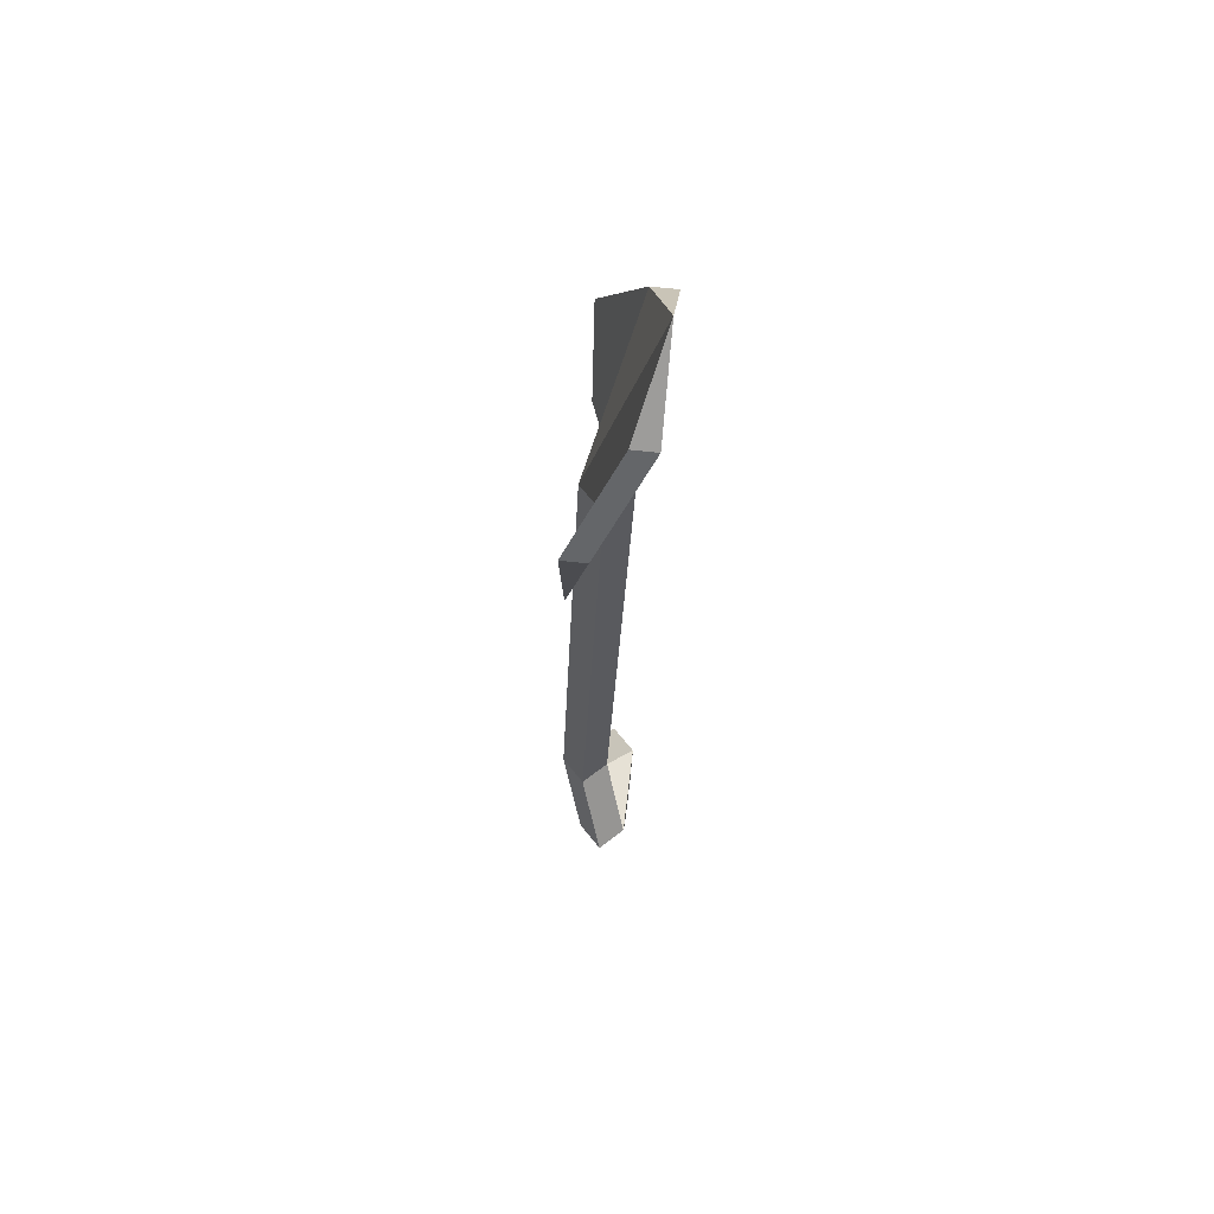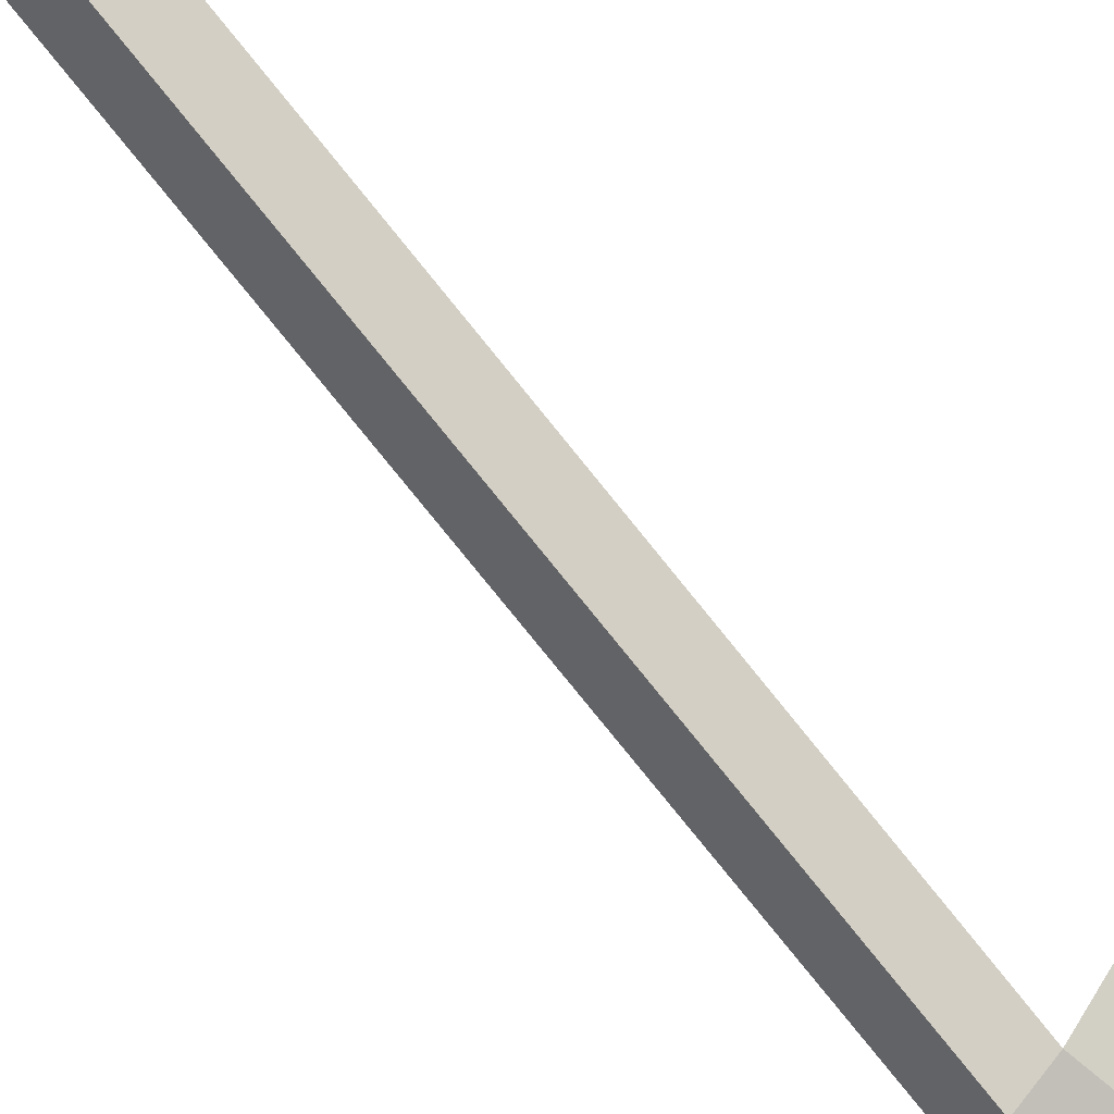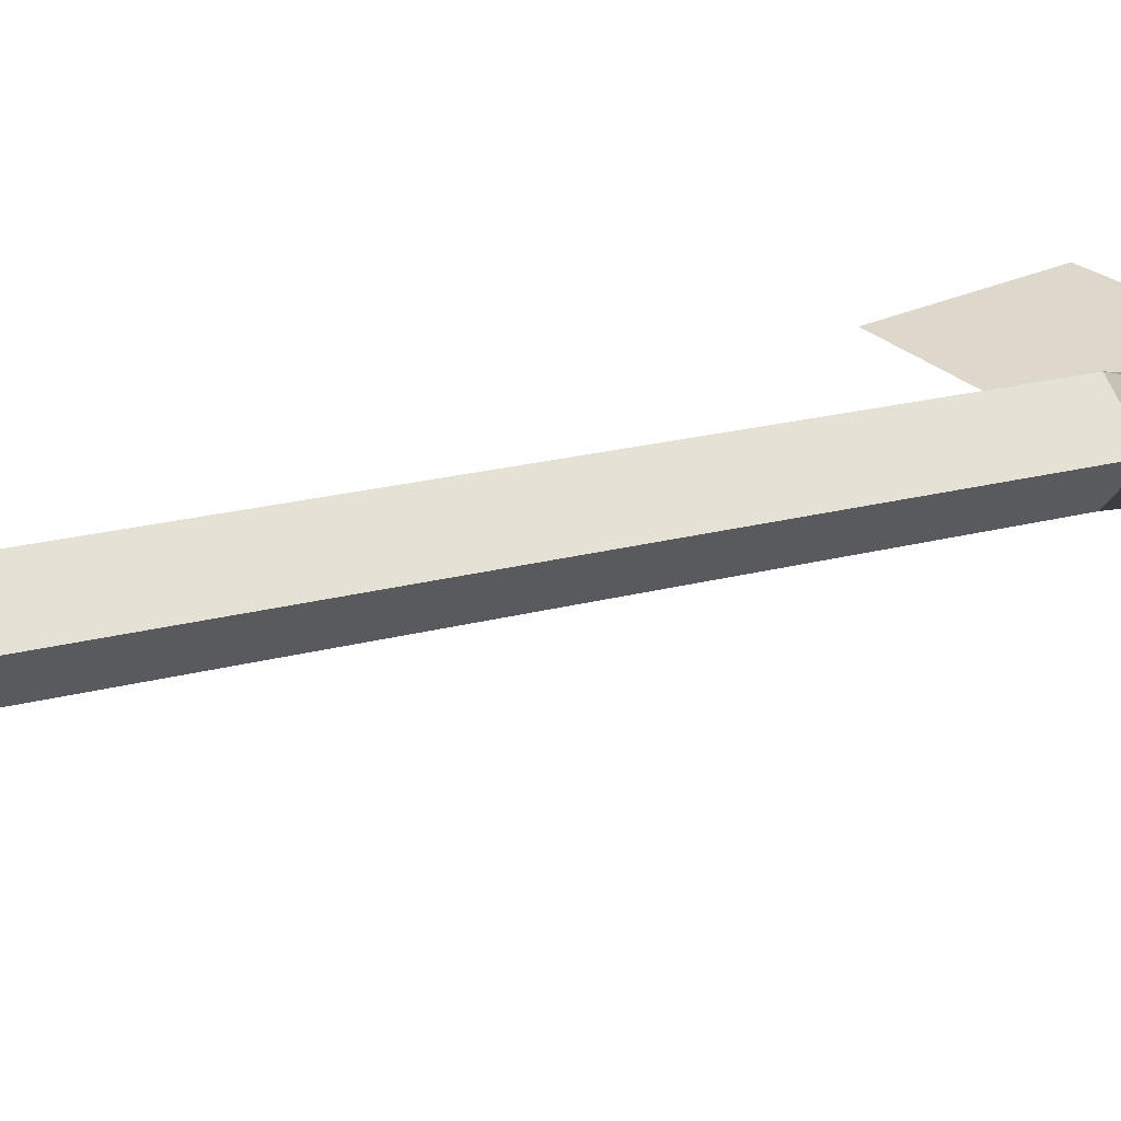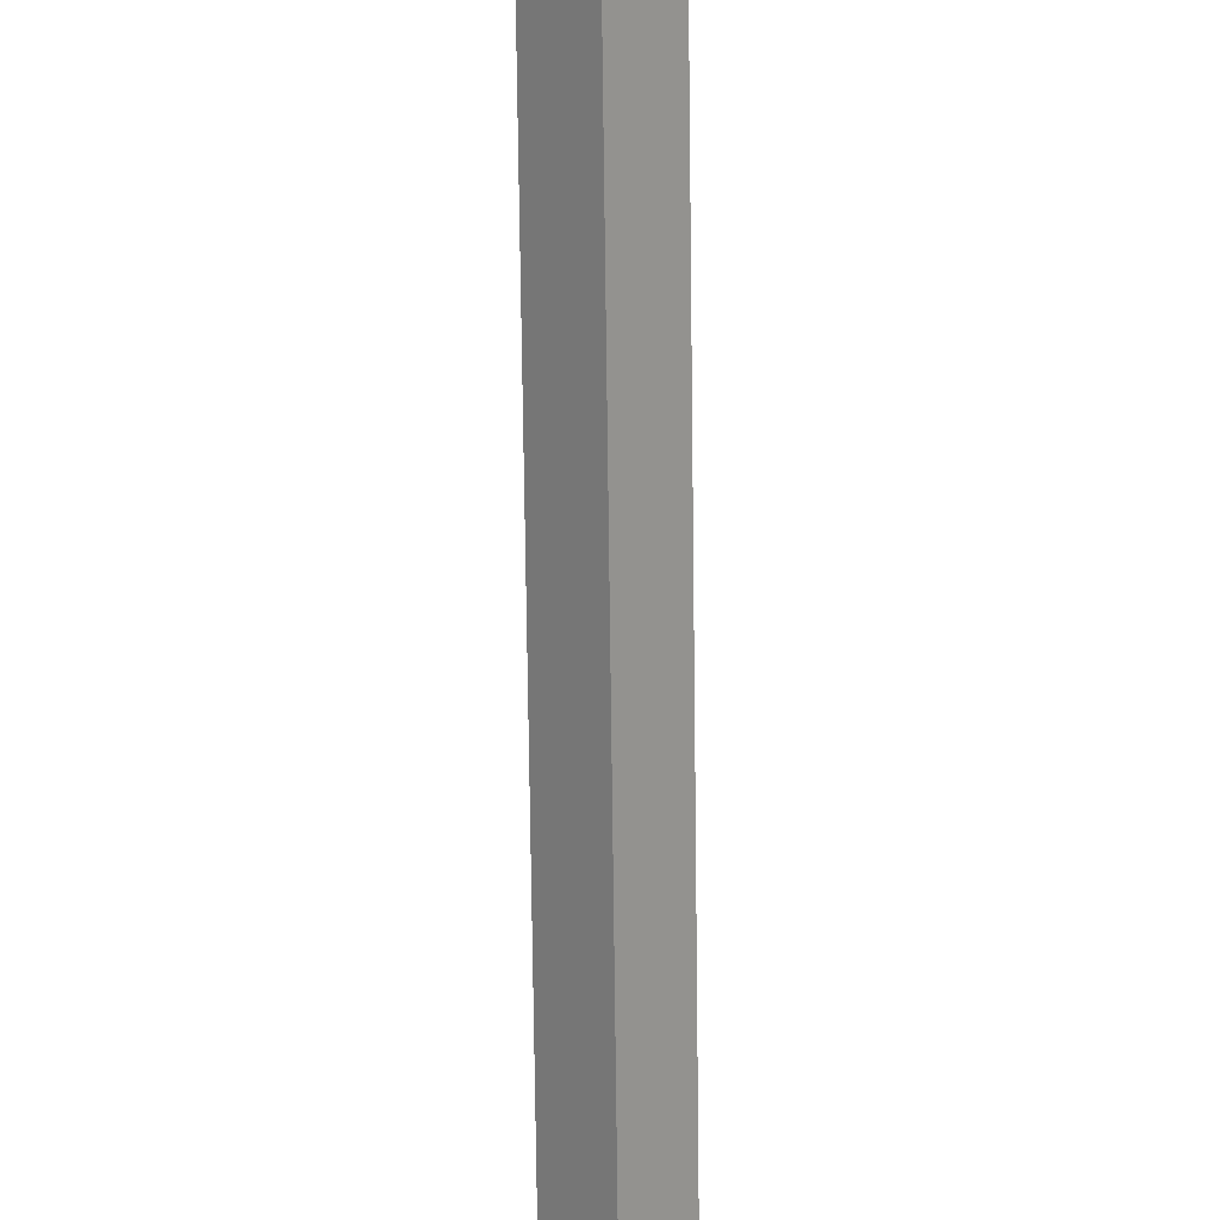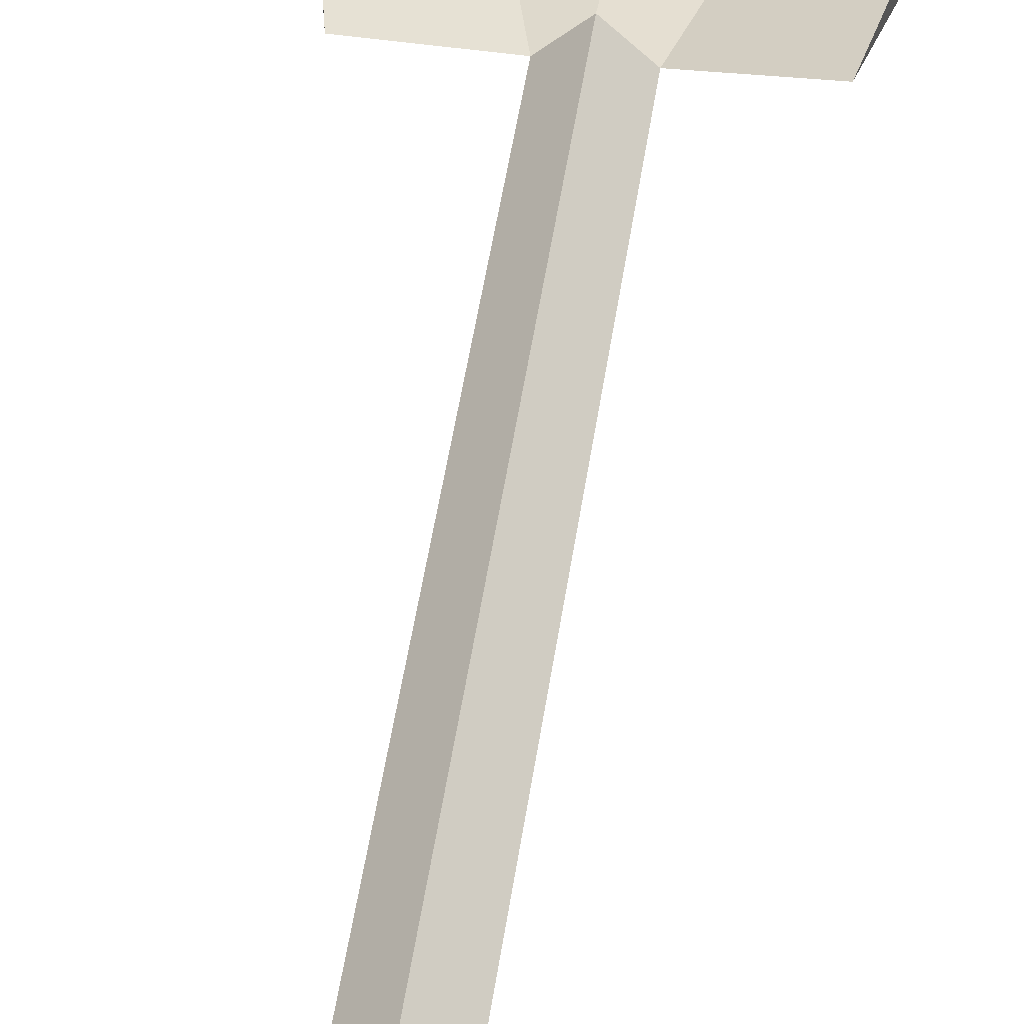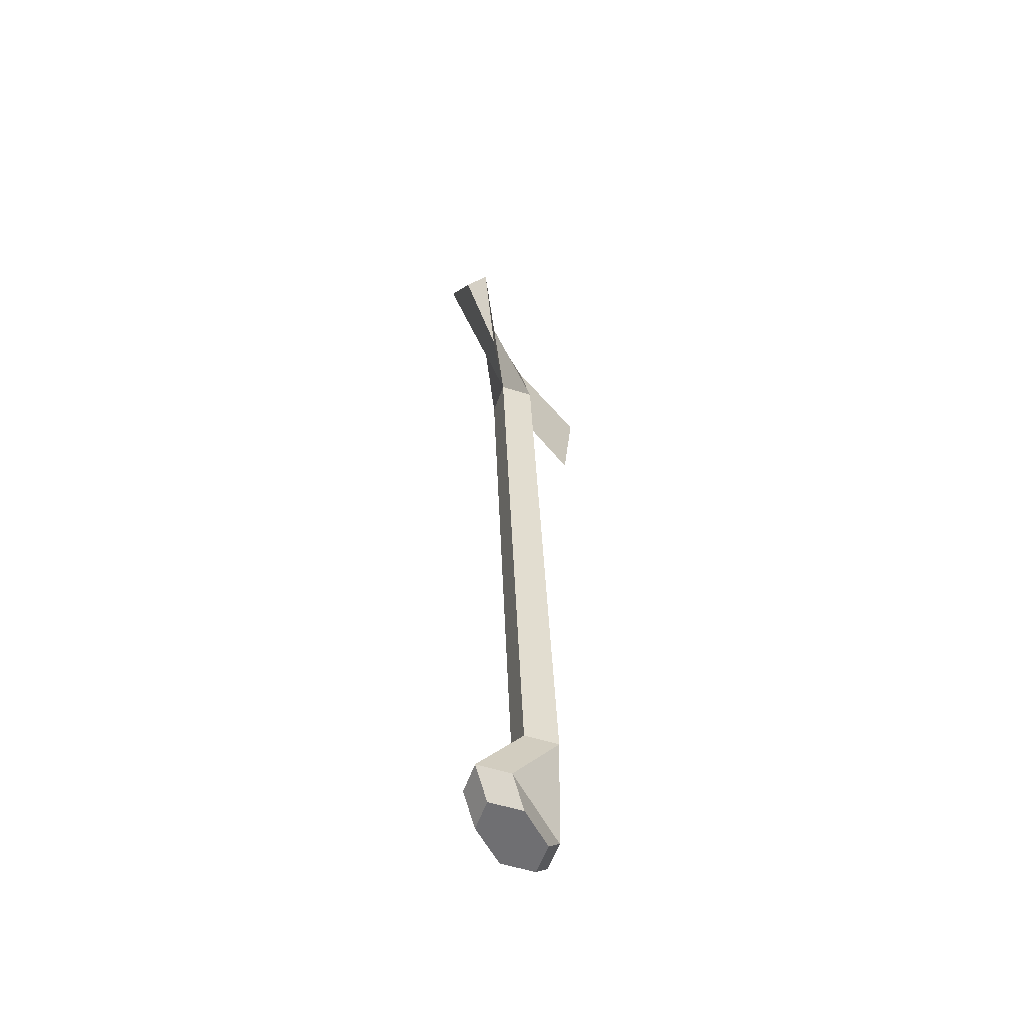
<metadata>
{"format":"obj","ext":"obj","renderer":"f3d","projection":"perspective","resolution":1024,"background":"white","views":[{"elev":64.3,"azim":-83.4,"up":"+Z"},{"elev":-74.8,"azim":-141.2,"up":"+Y"},{"elev":16.3,"azim":-128.1,"up":"+Y"},{"elev":-71.0,"azim":0.7,"up":"+Y"},{"elev":46.9,"azim":-172.3,"up":"+Y"},{"elev":-54.7,"azim":116.3,"up":"+Z"}]}
</metadata>
<code>
o Shovel
v -0.5 0.3 0.4
v -0.5 0.2 0.4
v -0.4 0.3 -0.1
v 0 0 1.1
v 0 0.3 0
v 0 0.1 0
v -0.1 0.2 0
v -0.3 0.1 0.8
v -0.3 0 0.8
v 0 0.4 -2.6
v 0 0.2 -2.6
v -0.1 0.3 -2.6
v 0.5 0.3 0.4
v 0.5 0.2 0.4
v 0.4 0.3 -0.1
v 0.1 0.2 0
v 0.3 0.1 0.8
v 0.3 0 0.8
v 0.1 0.3 -2.6
v -0.2 0.3 -2.9
v -0.2 0.1 -2.9
v -0.3 0.2 -2.9
v -0.1 0.3 -3
v -0.1 0.1 -3
v -0.2 0.2 -3
v 0.2 0.3 -2.9
v 0.2 0.1 -2.9
v 0.1 0.3 -3
v 0.1 0.1 -3
v 0.3 0.2 -2.9
v 0.2 0.2 -3
f 9 2 3 7
f 2 1 3
f 9 8 1 2
f 7 5 10 12
f 8 4 5 7
f 1 8 7 3
f 4 8 9
f 4 9 7 6
f 6 7 12 11
f 18 16 15 14
f 14 15 13
f 18 14 13 17
f 16 19 10 5
f 17 16 5 4
f 13 15 16 17
f 4 18 17
f 4 6 16 18
f 6 11 19 16
f 12 10 20 22
f 11 12 22 21
f 10 11 21 20
f 22 20 23 25
f 21 22 25 24
f 24 23 28 29
f 27 29 31 30
f 20 21 27 26
f 21 24 29 27
f 23 20 26 28
f 29 28 31
f 28 26 30 31
f 26 27 30
f 10 19 30 26
f 19 11 27 30
f 11 10 26 27
f 23 24 25

</code>
